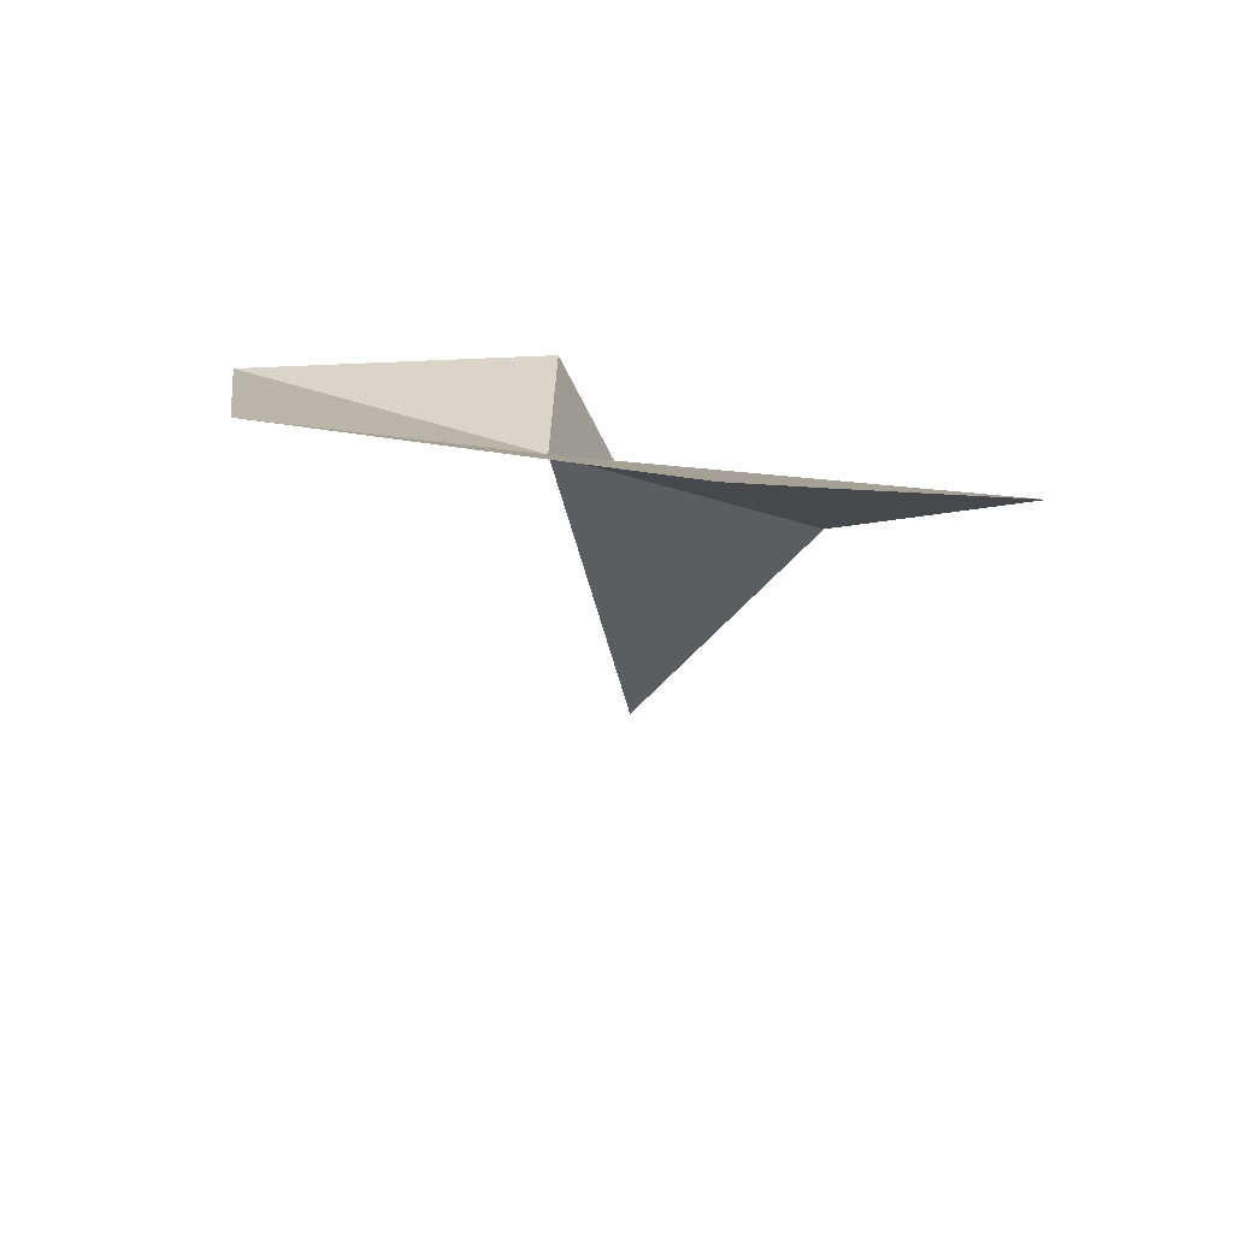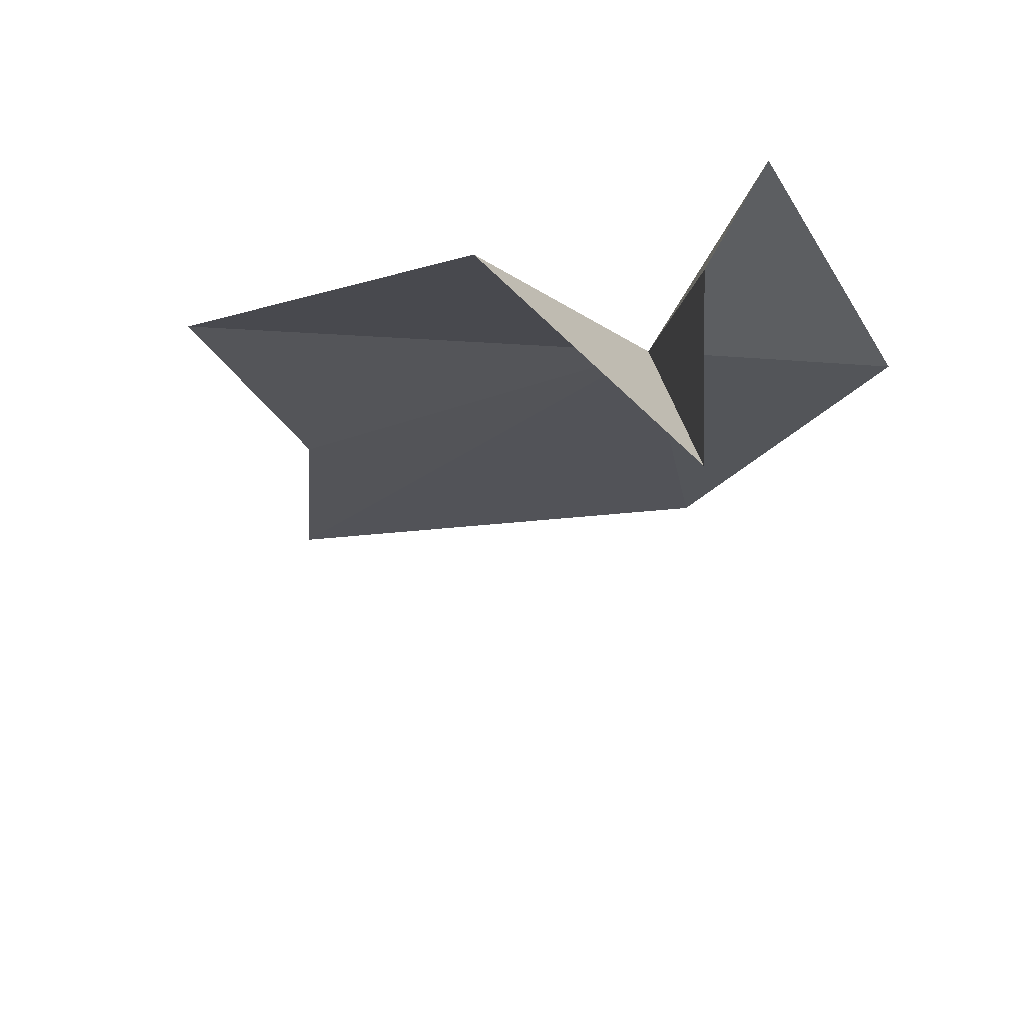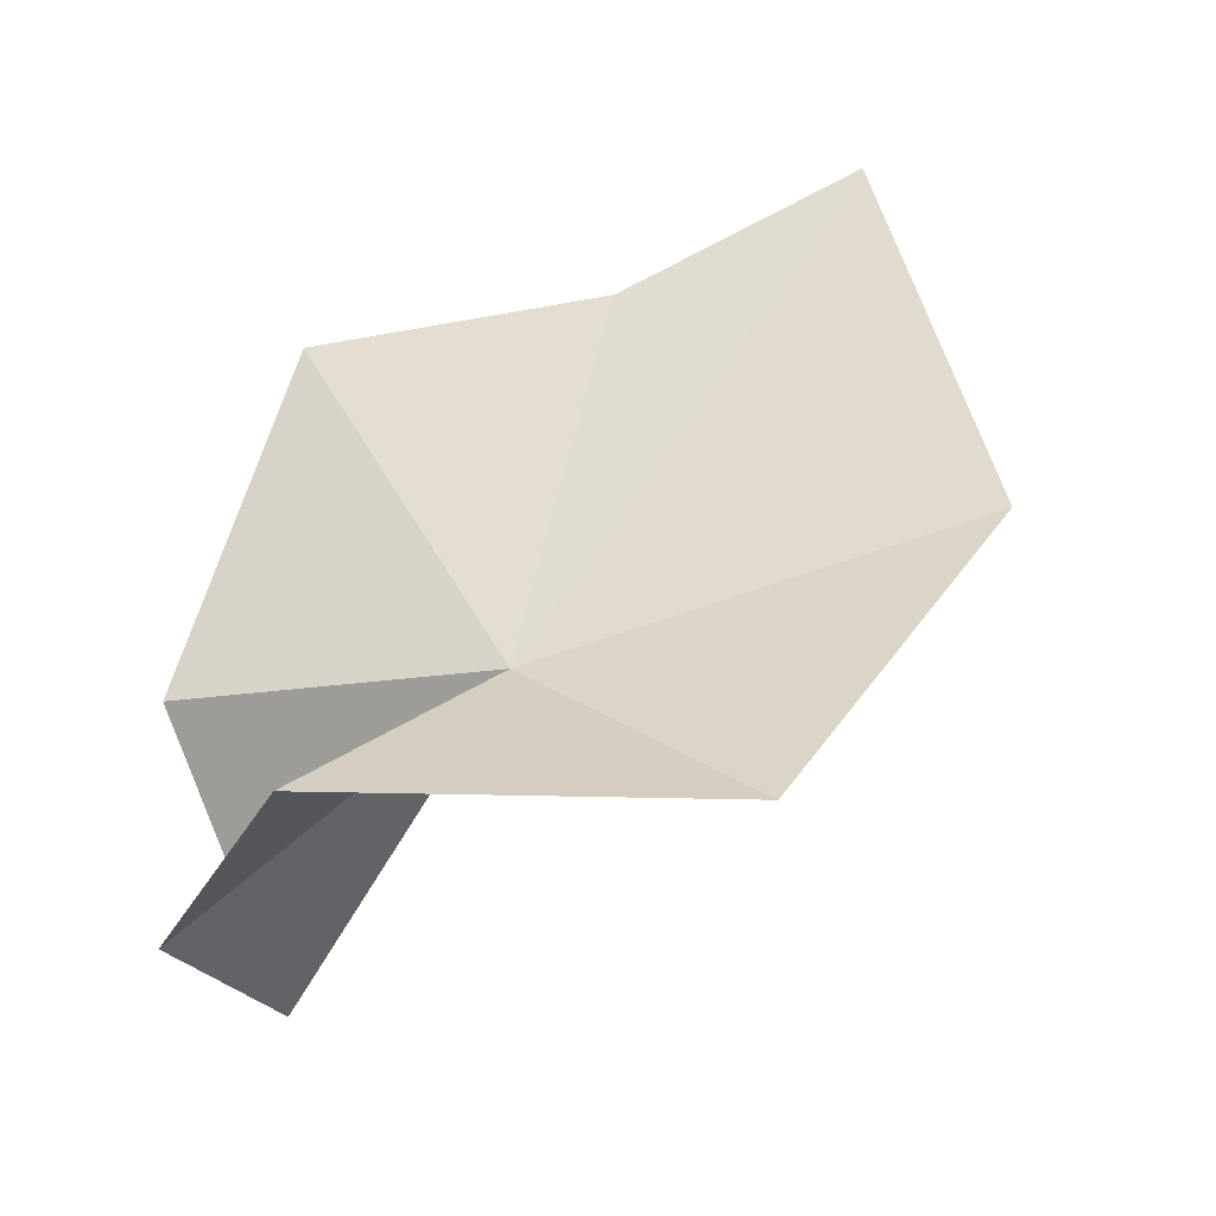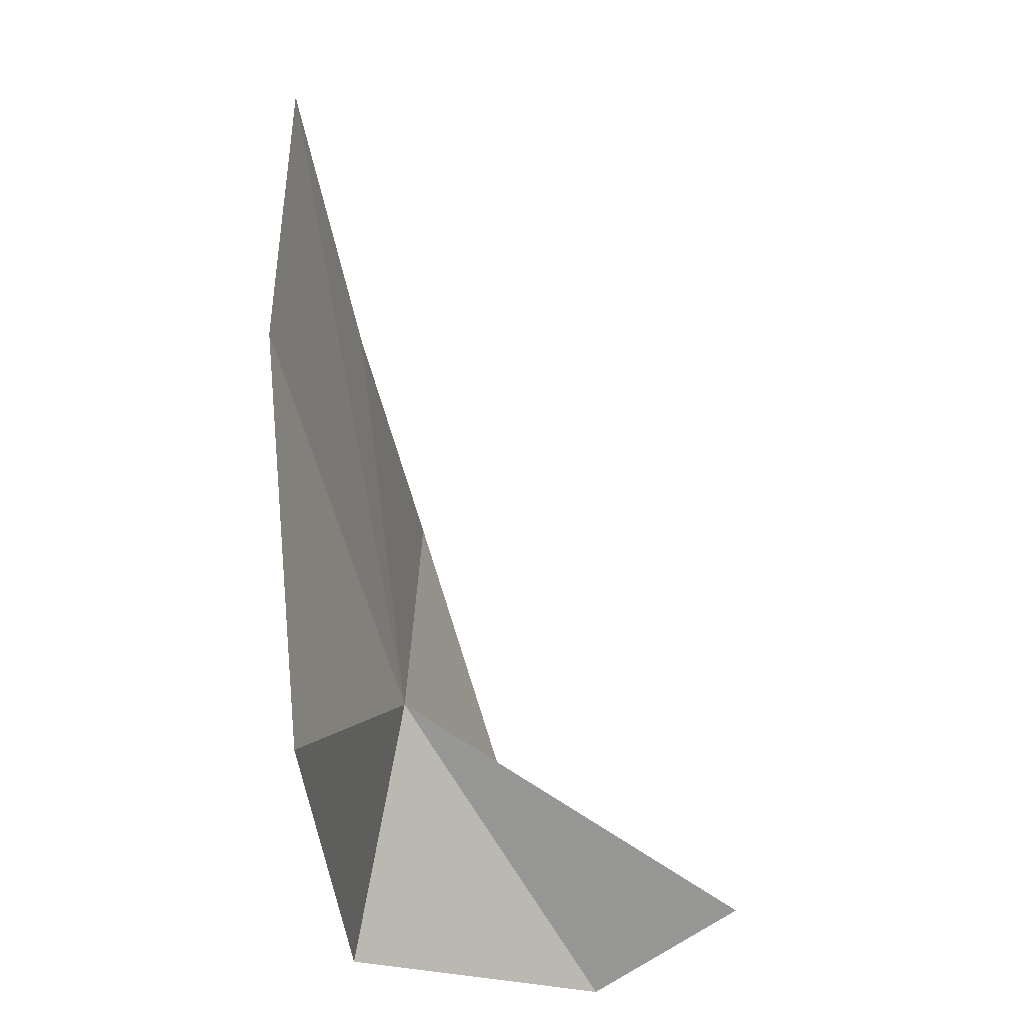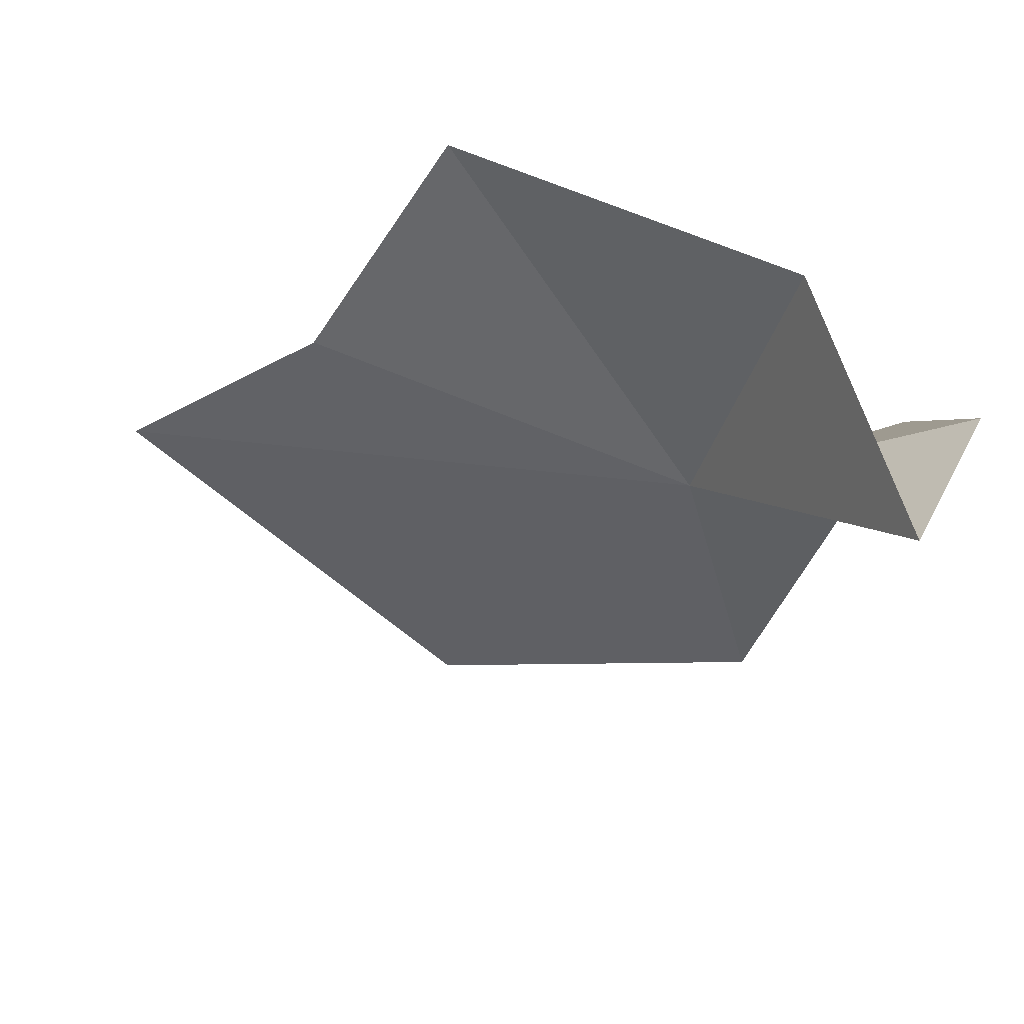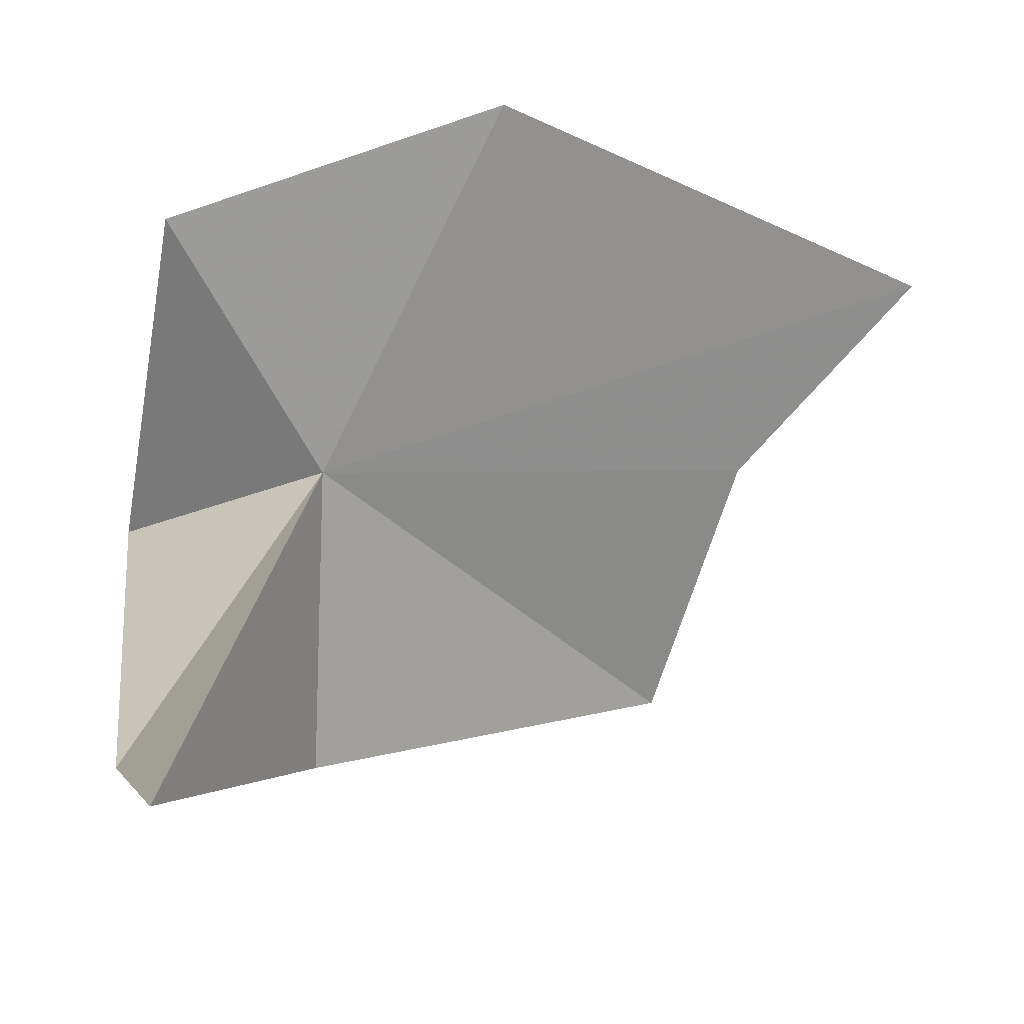
<metadata>
{"format":"obj","ext":"obj","renderer":"f3d","projection":"perspective","resolution":1024,"background":"white","views":[{"elev":16.3,"azim":63.7,"up":"+Y"},{"elev":-37.1,"azim":-142.9,"up":"+Y"},{"elev":43.3,"azim":-73.8,"up":"+Y"},{"elev":62.1,"azim":-90.0,"up":"+Z"},{"elev":-60.6,"azim":165.4,"up":"+Y"},{"elev":36.4,"azim":0.0,"up":"+Z"}]}
</metadata>
<code>
v -0.4936 0.3897 8.269
v -0.7167 0.5059 8.65
v -0.2118 0.5467 8.817
v 0.4208 0.568 8.497
v 0.16 0.4754 8.211
v -0.7214 -0.09755 8.026
v -0.5169 0.2238 7.802
v 0.03297 0.3888 7.797
v -0.8212 0.4622 8.099
v -0.8115 0.1083 7.91
f 1 2 3
f 1 4 5
f 1 7 6
f 1 5 8
f 1 8 7
f 1 10 9
f 1 6 10
f 1 9 2
f 1 3 4

</code>
